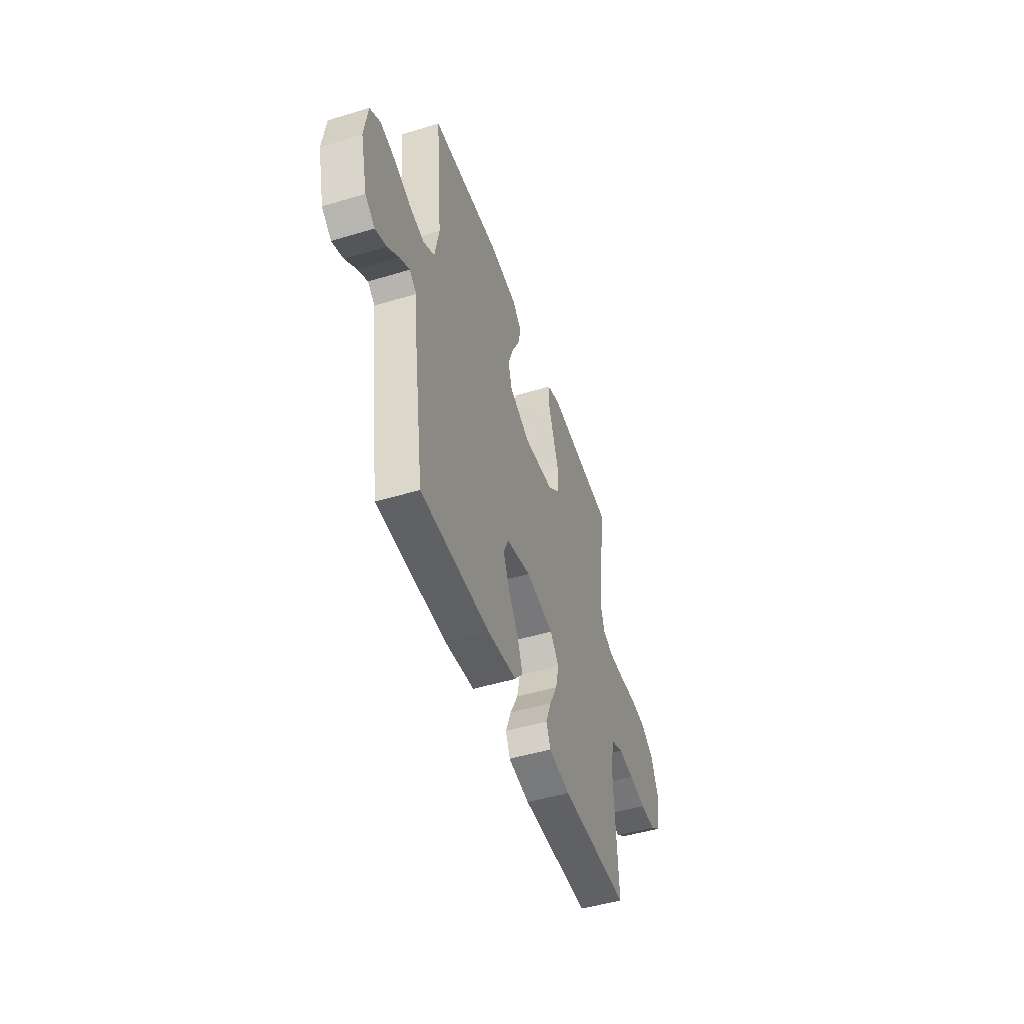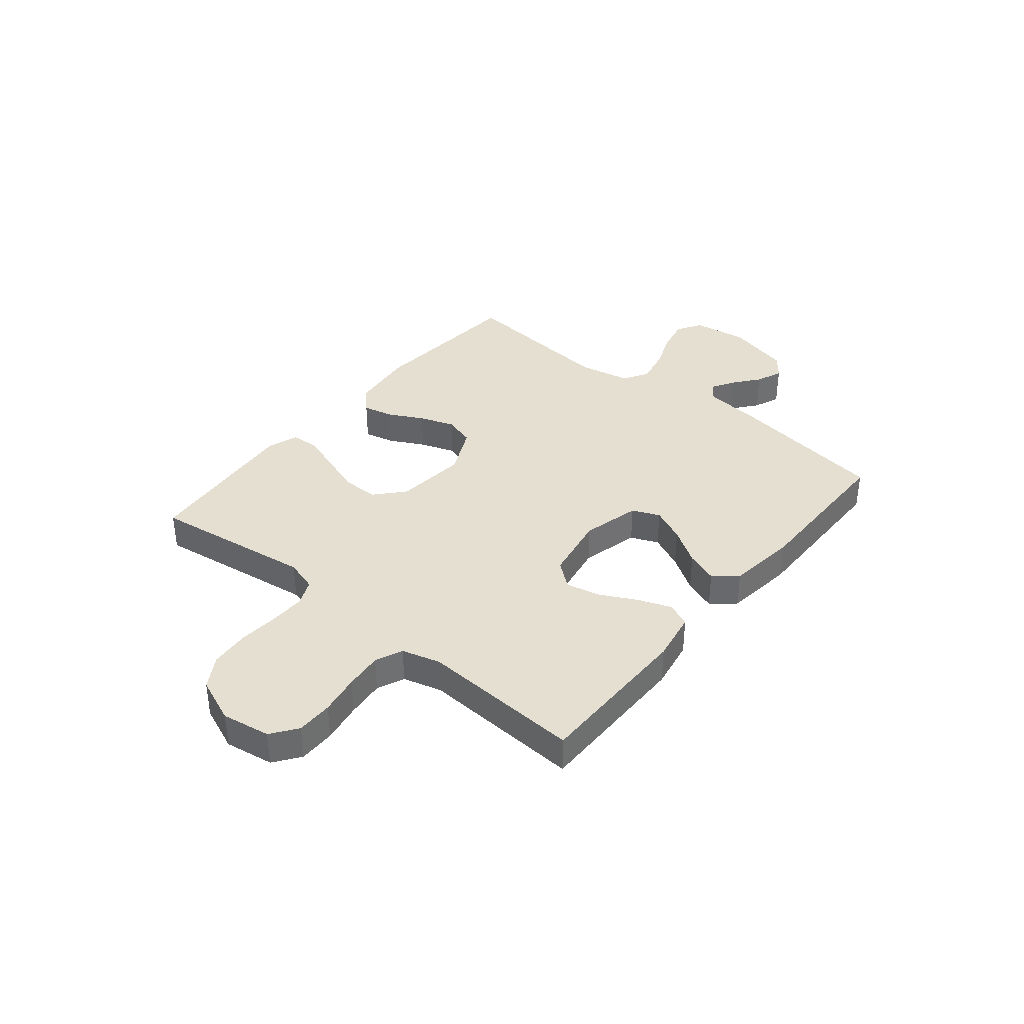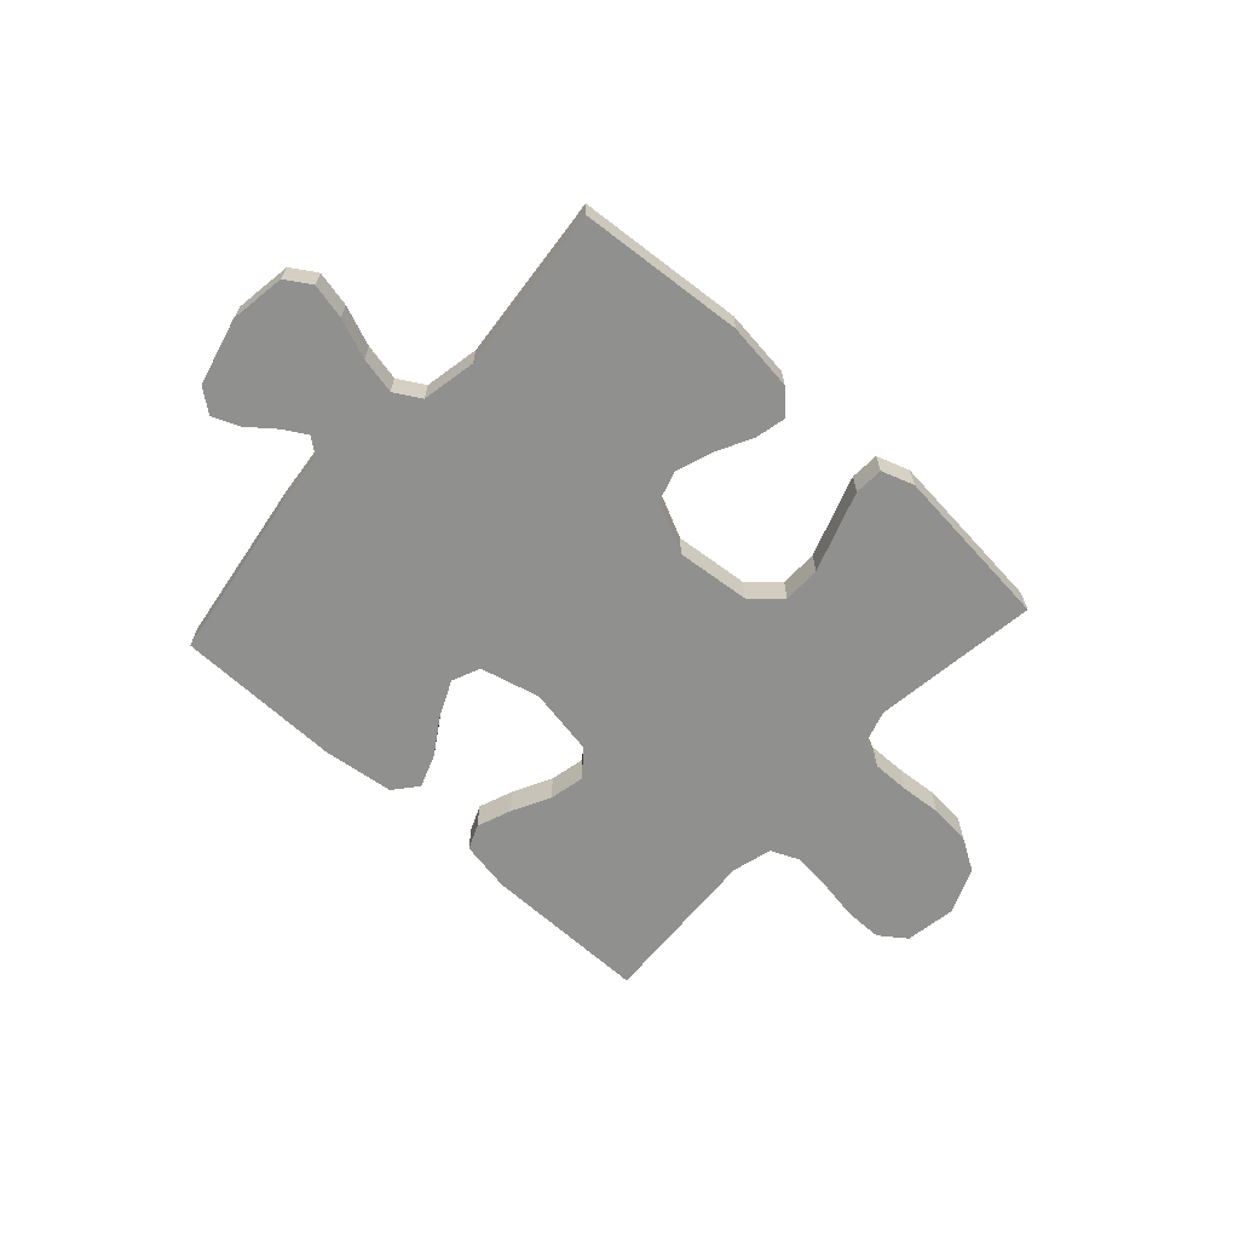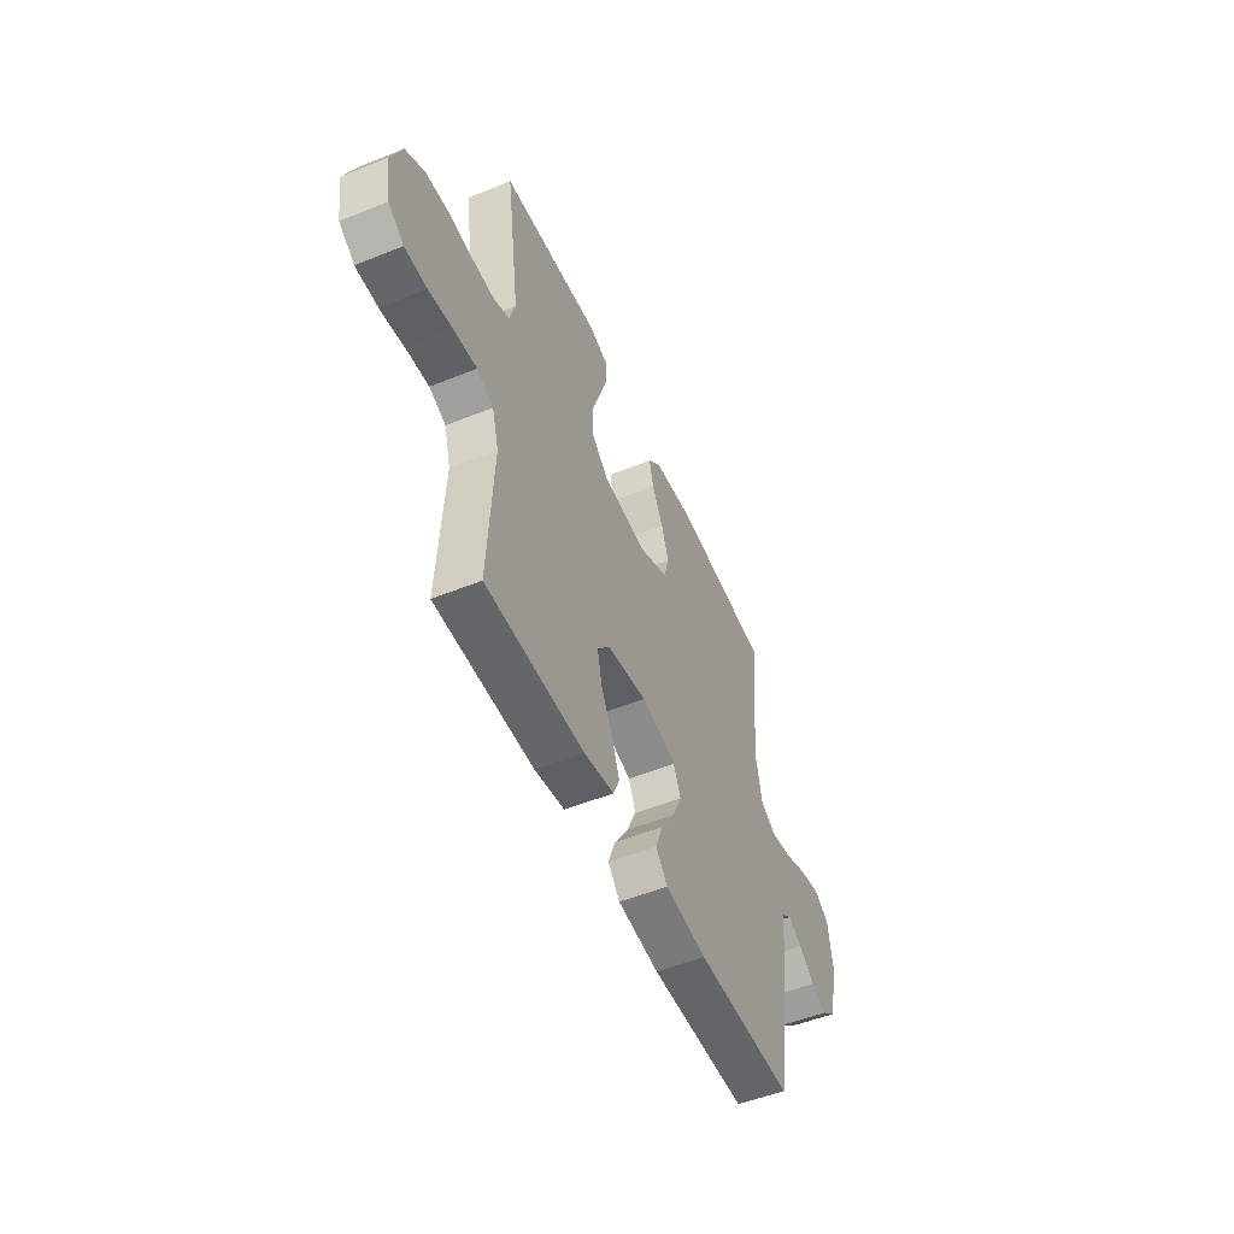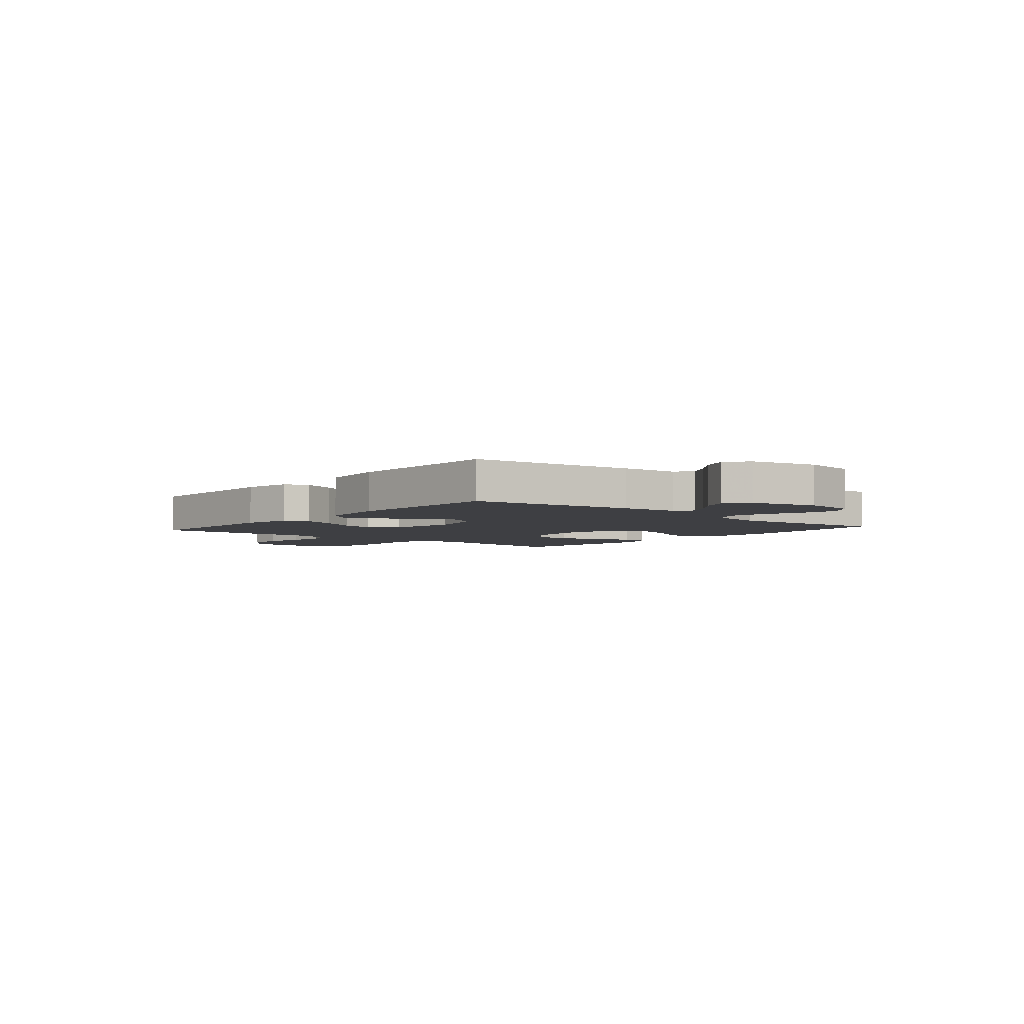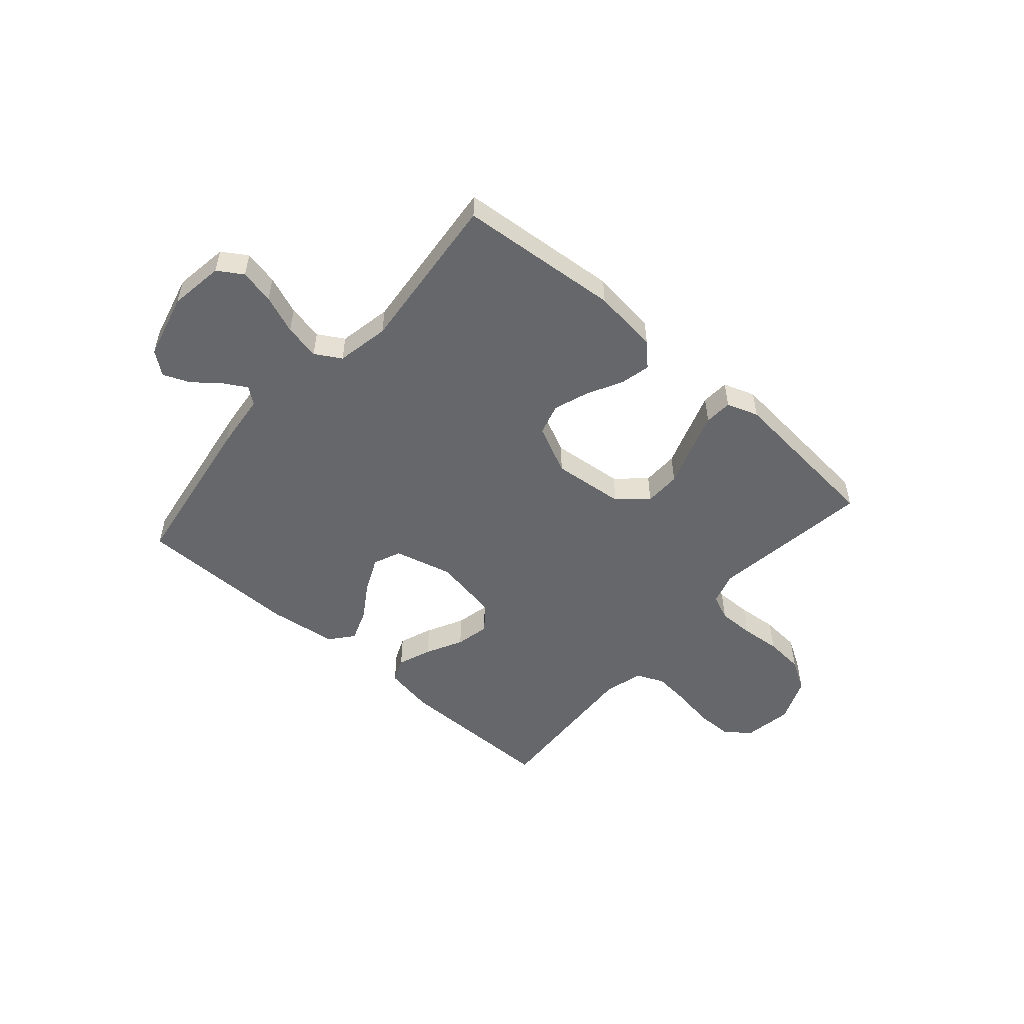
<metadata>
{"format":"obj","ext":"obj","renderer":"f3d","projection":"perspective","resolution":1024,"background":"white","views":[{"elev":-48.3,"azim":-71.3,"up":"+Z"},{"elev":37.4,"azim":129.4,"up":"+Y"},{"elev":-65.6,"azim":-42.3,"up":"+Y"},{"elev":-51.9,"azim":113.6,"up":"+Z"},{"elev":-4.2,"azim":-130.2,"up":"+Y"},{"elev":-52.0,"azim":-41.0,"up":"+Y"}]}
</metadata>
<code>
v 0.5 0.07 -0.5
v 0.2 0.07 -0.5
v 0.107 0.07 -0.483
v 0.088 0.07 -0.438
v 0.112 0.07 -0.376
v 0.147 0.07 -0.308
v 0.161 0.07 -0.245
v 0.123 0.07 -0.197
v 0 0.07 -0.175
v -0.108 0.07 -0.202
v -0.13 0.07 -0.253
v -0.101 0.07 -0.317
v -0.058 0.07 -0.384
v -0.036 0.07 -0.444
v -0.072 0.07 -0.487
v -0.2 0.07 -0.503
v -0.5 0.07 -0.5
v -0.545 0.07 -0.2
v -0.556 0.07 -0.094
v -0.587 0.07 -0.07
v -0.63 0.07 -0.095
v -0.679 0.07 -0.134
v -0.728 0.07 -0.154
v -0.77 0.07 -0.121
v -0.8 0.07 0
v -0.785 0.07 0.101
v -0.739 0.07 0.13
v -0.675 0.07 0.116
v -0.604 0.07 0.088
v -0.538 0.07 0.074
v -0.49 0.07 0.102
v -0.471 0.07 0.2
v -0.5 0.07 0.5
v -0.2 0.07 0.524
v -0.077 0.07 0.509
v -0.037 0.07 0.469
v -0.05 0.07 0.413
v -0.084 0.07 0.348
v -0.107 0.07 0.283
v -0.09 0.07 0.225
v 0 0.07 0.182
v 0.134 0.07 0.195
v 0.187 0.07 0.242
v 0.188 0.07 0.31
v 0.162 0.07 0.386
v 0.138 0.07 0.457
v 0.141 0.07 0.509
v 0.2 0.07 0.529
v 0.5 0.07 0.5
v 0.458 0.07 0.2
v 0.476 0.07 0.14
v 0.524 0.07 0.119
v 0.591 0.07 0.12
v 0.665 0.07 0.126
v 0.738 0.07 0.12
v 0.797 0.07 0.084
v 0.831 0.07 0
v 0.816 0.07 -0.091
v 0.768 0.07 -0.126
v 0.7 0.07 -0.126
v 0.625 0.07 -0.113
v 0.555 0.07 -0.106
v 0.504 0.07 -0.128
v 0.484 0.07 -0.2
v 0.5 0 -0.5
v 0.2 0 -0.5
v 0.107 0 -0.483
v 0.088 0 -0.438
v 0.112 0 -0.376
v 0.147 0 -0.308
v 0.161 0 -0.245
v 0.123 0 -0.197
v 0 0 -0.175
v -0.108 0 -0.202
v -0.13 0 -0.253
v -0.101 0 -0.317
v -0.058 0 -0.384
v -0.036 0 -0.444
v -0.072 0 -0.487
v -0.2 0 -0.503
v -0.5 0 -0.5
v -0.545 0 -0.2
v -0.556 0 -0.094
v -0.587 0 -0.07
v -0.63 0 -0.095
v -0.679 0 -0.134
v -0.728 0 -0.154
v -0.77 0 -0.121
v -0.8 0 0
v -0.785 0 0.101
v -0.739 0 0.13
v -0.675 0 0.116
v -0.604 0 0.088
v -0.538 0 0.074
v -0.49 0 0.102
v -0.471 0 0.2
v -0.5 0 0.5
v -0.2 0 0.524
v -0.077 0 0.509
v -0.037 0 0.469
v -0.05 0 0.413
v -0.084 0 0.348
v -0.107 0 0.283
v -0.09 0 0.225
v 0 0 0.182
v 0.134 0 0.195
v 0.187 0 0.242
v 0.188 0 0.31
v 0.162 0 0.386
v 0.138 0 0.457
v 0.141 0 0.509
v 0.2 0 0.529
v 0.5 0 0.5
v 0.458 0 0.2
v 0.476 0 0.14
v 0.524 0 0.119
v 0.591 0 0.12
v 0.665 0 0.126
v 0.738 0 0.12
v 0.797 0 0.084
v 0.831 0 0
v 0.816 0 -0.091
v 0.768 0 -0.126
v 0.7 0 -0.126
v 0.625 0 -0.113
v 0.555 0 -0.106
v 0.504 0 -0.128
v 0.484 0 -0.2
f 59 60 61
f 58 59 61
f 57 58 61
f 56 57 61
f 55 56 61
f 54 55 61
f 53 54 61
f 52 53 61 62
f 51 52 62 63
f 48 49 50
f 47 48 50
f 46 47 50
f 45 46 50
f 44 45 50
f 51 63 64
f 50 51 64
f 44 50 64
f 43 44 64
f 36 37 38
f 35 36 38
f 34 35 38
f 33 34 38
f 32 33 38
f 31 32 38 39
f 30 31 39 40
f 27 28 29
f 26 27 29
f 25 26 29
f 24 25 29
f 23 24 29
f 22 23 29
f 21 22 29
f 20 21 29 30
f 30 40 41
f 20 30 41
f 19 20 41
f 17 18 19
f 16 17 19
f 15 16 19
f 14 15 19
f 13 14 19
f 12 13 19
f 4 5 6
f 3 4 6
f 2 3 6
f 1 2 6
f 64 1 6
f 64 6 7
f 64 7 8
f 43 64 8
f 42 43 8
f 41 42 8 9
f 19 41 9 10
f 11 12 19
f 10 11 19
f 125 124 123
f 125 123 122
f 125 122 121
f 125 121 120
f 125 120 119
f 125 119 118
f 125 118 117
f 126 125 117 116
f 127 126 116 115
f 114 113 112
f 114 112 111
f 114 111 110
f 114 110 109
f 114 109 108
f 128 127 115
f 128 115 114
f 128 114 108
f 128 108 107
f 102 101 100
f 102 100 99
f 102 99 98
f 102 98 97
f 102 97 96
f 103 102 96 95
f 104 103 95 94
f 93 92 91
f 93 91 90
f 93 90 89
f 93 89 88
f 93 88 87
f 93 87 86
f 93 86 85
f 94 93 85 84
f 105 104 94
f 105 94 84
f 105 84 83
f 83 82 81
f 83 81 80
f 83 80 79
f 83 79 78
f 83 78 77
f 83 77 76
f 70 69 68
f 70 68 67
f 70 67 66
f 70 66 65
f 70 65 128
f 71 70 128
f 72 71 128
f 72 128 107
f 72 107 106
f 73 72 106 105
f 74 73 105 83
f 83 76 75
f 83 75 74
f 1 65 66 2
f 2 66 67 3
f 3 67 68 4
f 4 68 69 5
f 5 69 70 6
f 6 70 71 7
f 7 71 72 8
f 8 72 73 9
f 9 73 74 10
f 10 74 75 11
f 11 75 76 12
f 12 76 77 13
f 13 77 78 14
f 14 78 79 15
f 15 79 80 16
f 16 80 81 17
f 17 81 82 18
f 18 82 83 19
f 19 83 84 20
f 20 84 85 21
f 21 85 86 22
f 22 86 87 23
f 23 87 88 24
f 24 88 89 25
f 25 89 90 26
f 26 90 91 27
f 27 91 92 28
f 28 92 93 29
f 29 93 94 30
f 30 94 95 31
f 31 95 96 32
f 32 96 97 33
f 33 97 98 34
f 34 98 99 35
f 35 99 100 36
f 36 100 101 37
f 37 101 102 38
f 38 102 103 39
f 39 103 104 40
f 40 104 105 41
f 41 105 106 42
f 42 106 107 43
f 43 107 108 44
f 44 108 109 45
f 45 109 110 46
f 46 110 111 47
f 47 111 112 48
f 48 112 113 49
f 49 113 114 50
f 50 114 115 51
f 51 115 116 52
f 52 116 117 53
f 53 117 118 54
f 54 118 119 55
f 55 119 120 56
f 56 120 121 57
f 57 121 122 58
f 58 122 123 59
f 59 123 124 60
f 60 124 125 61
f 61 125 126 62
f 62 126 127 63
f 63 127 128 64
f 64 128 65 1

</code>
